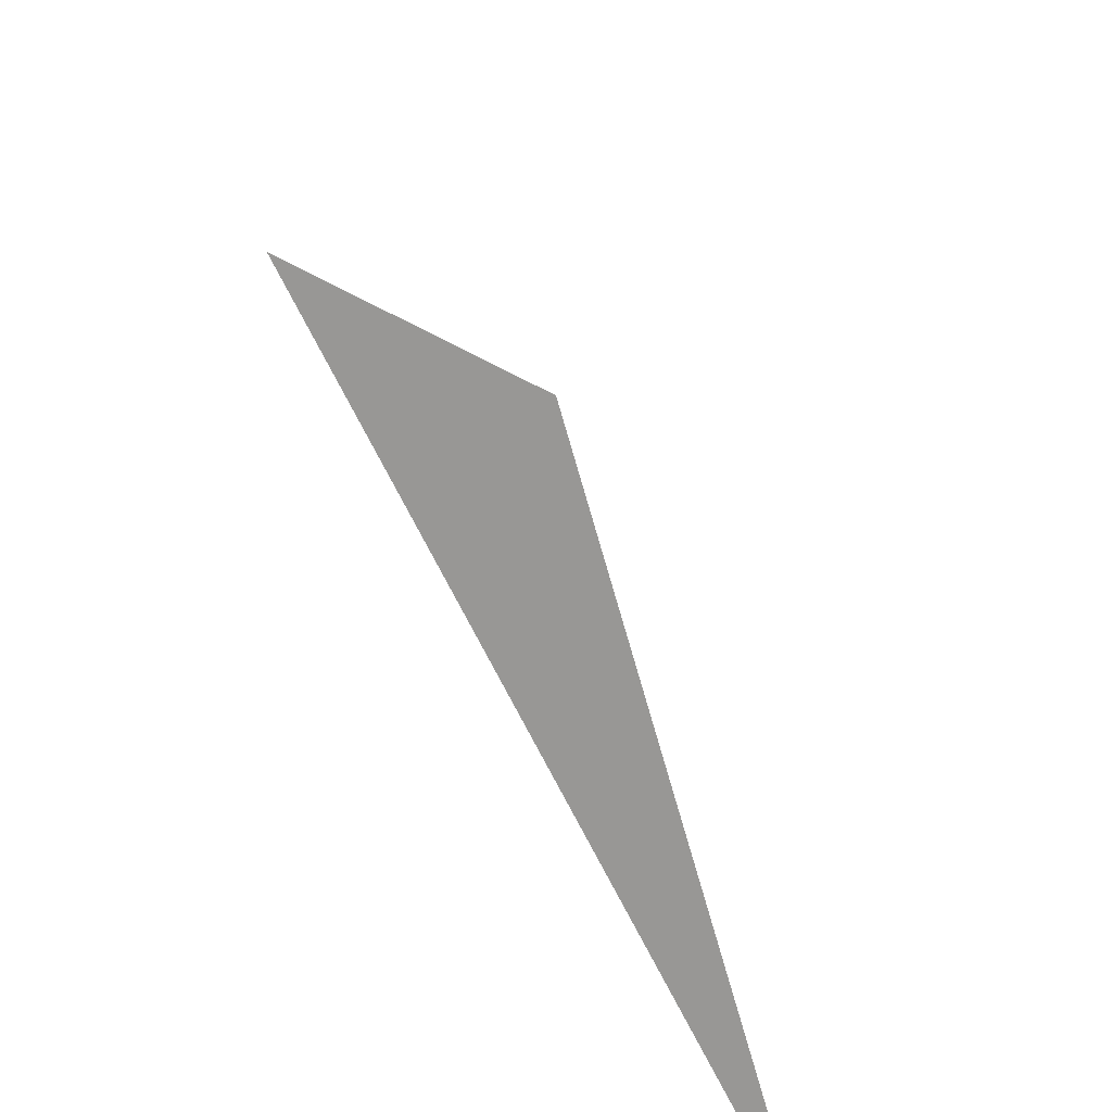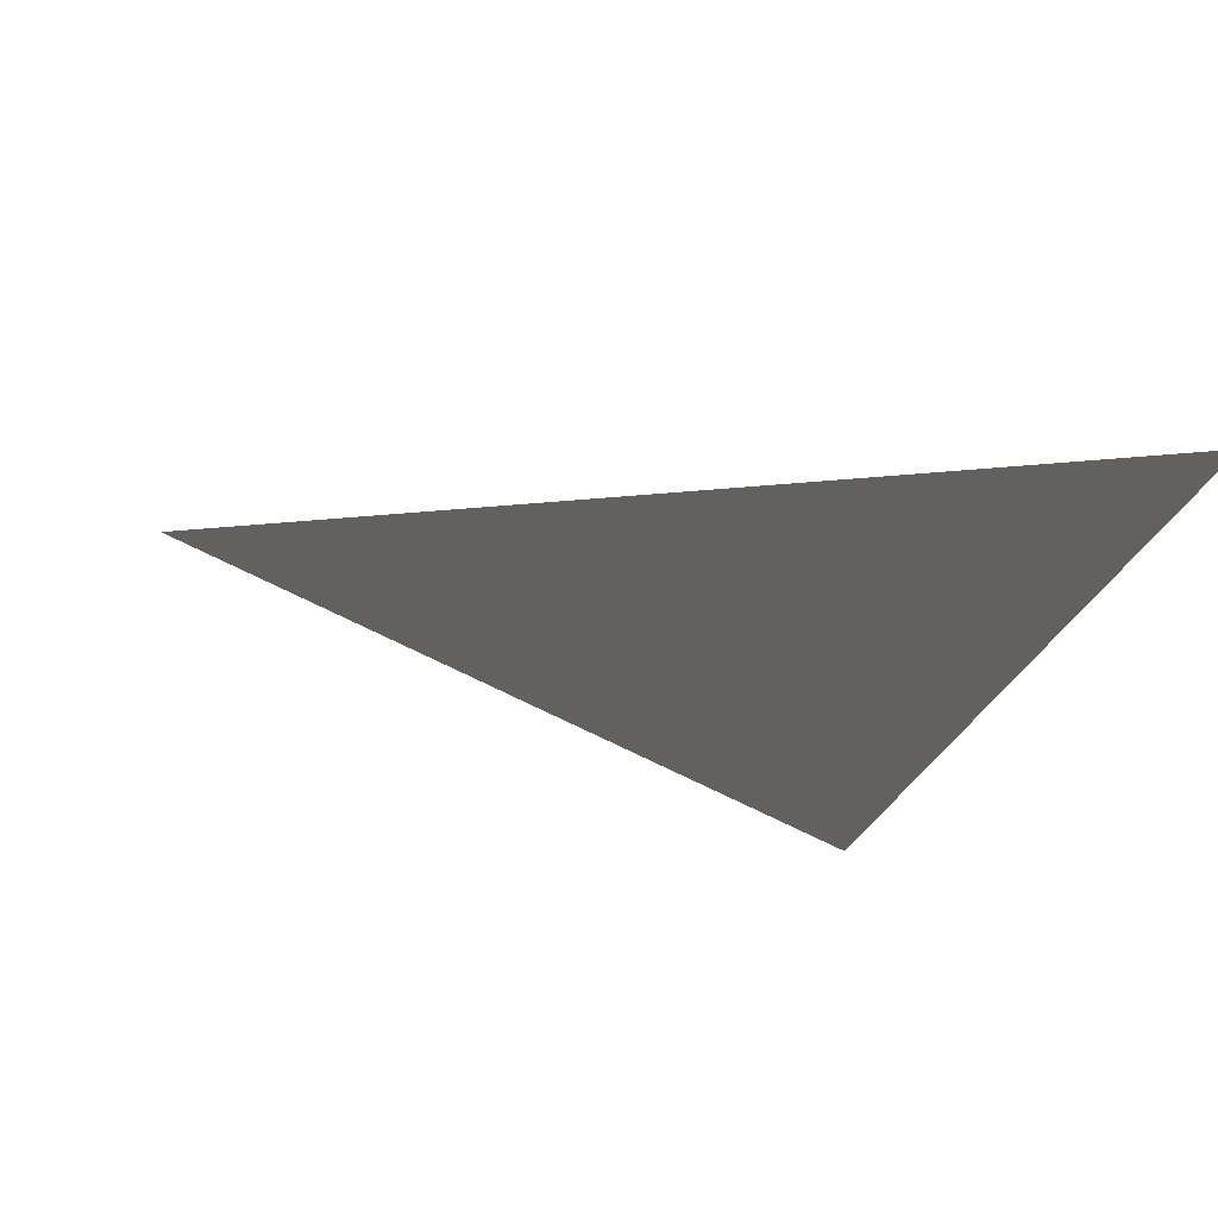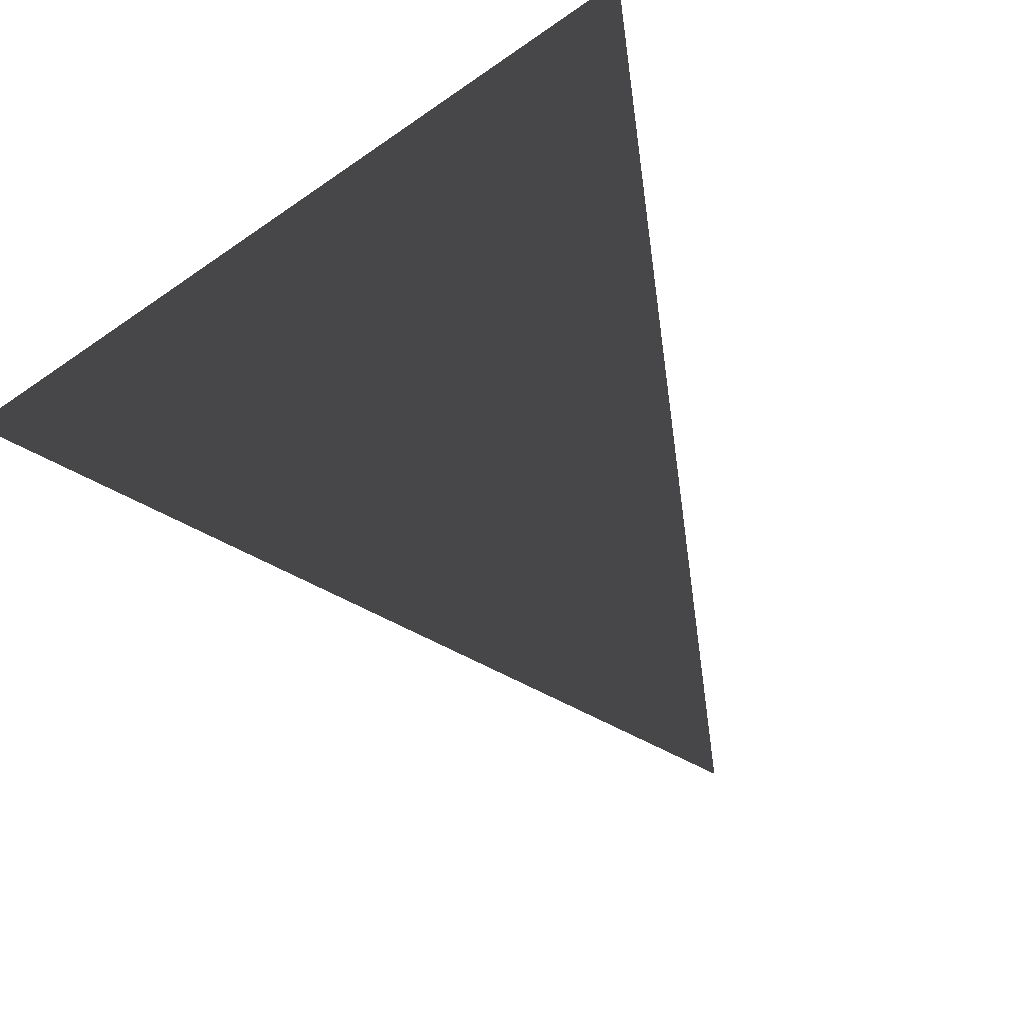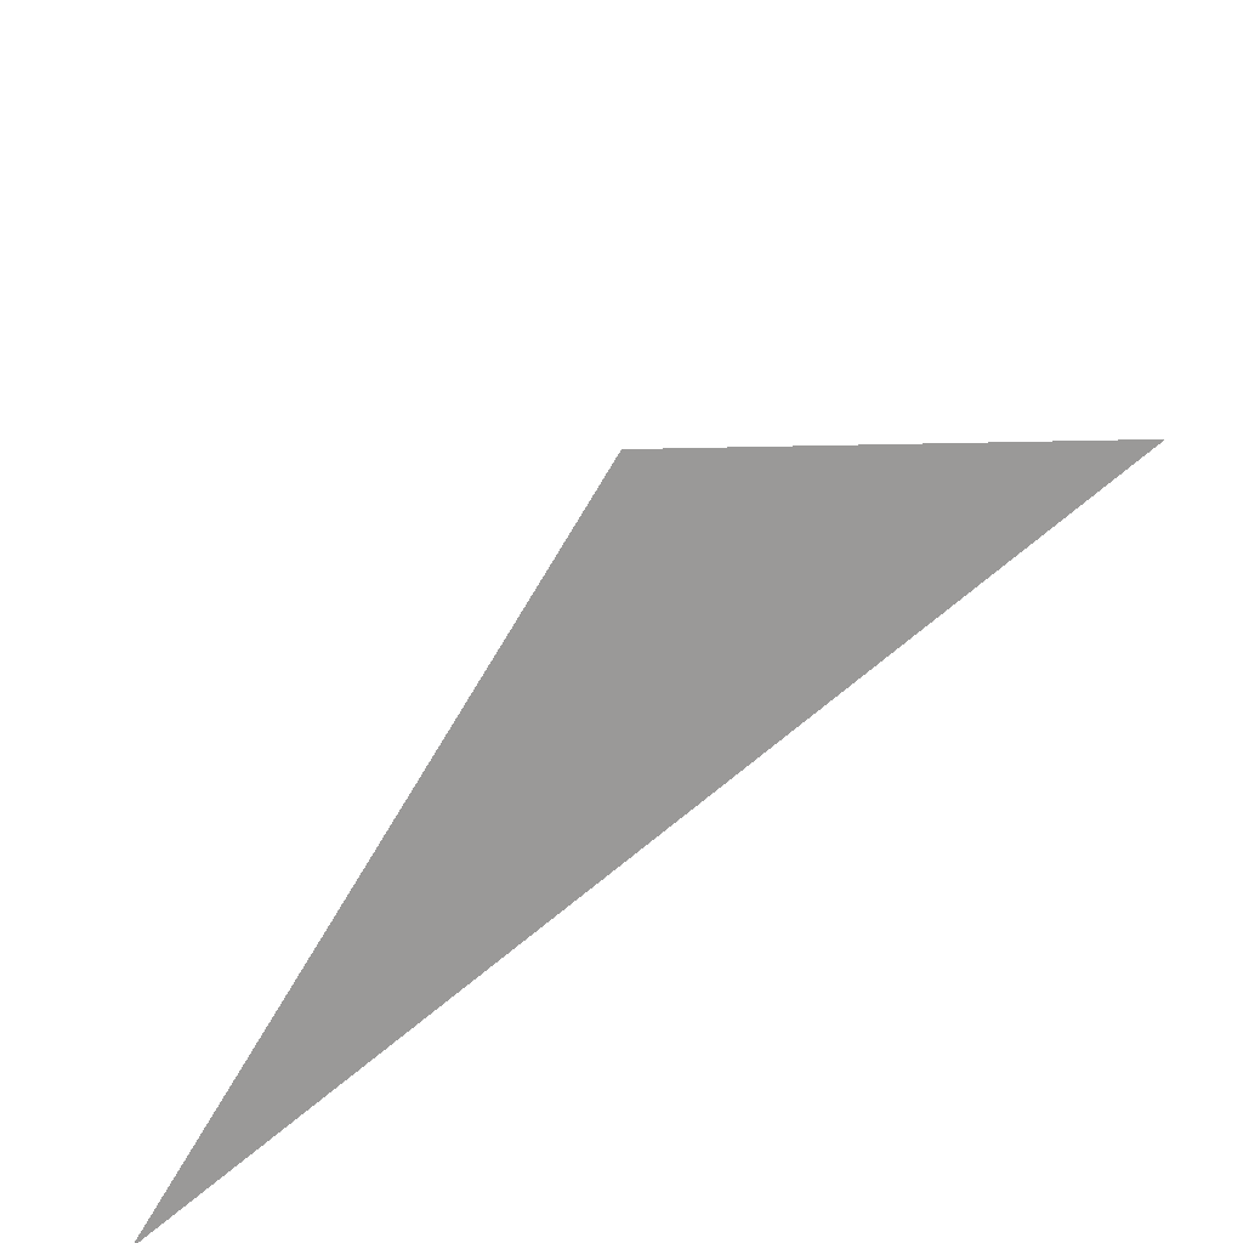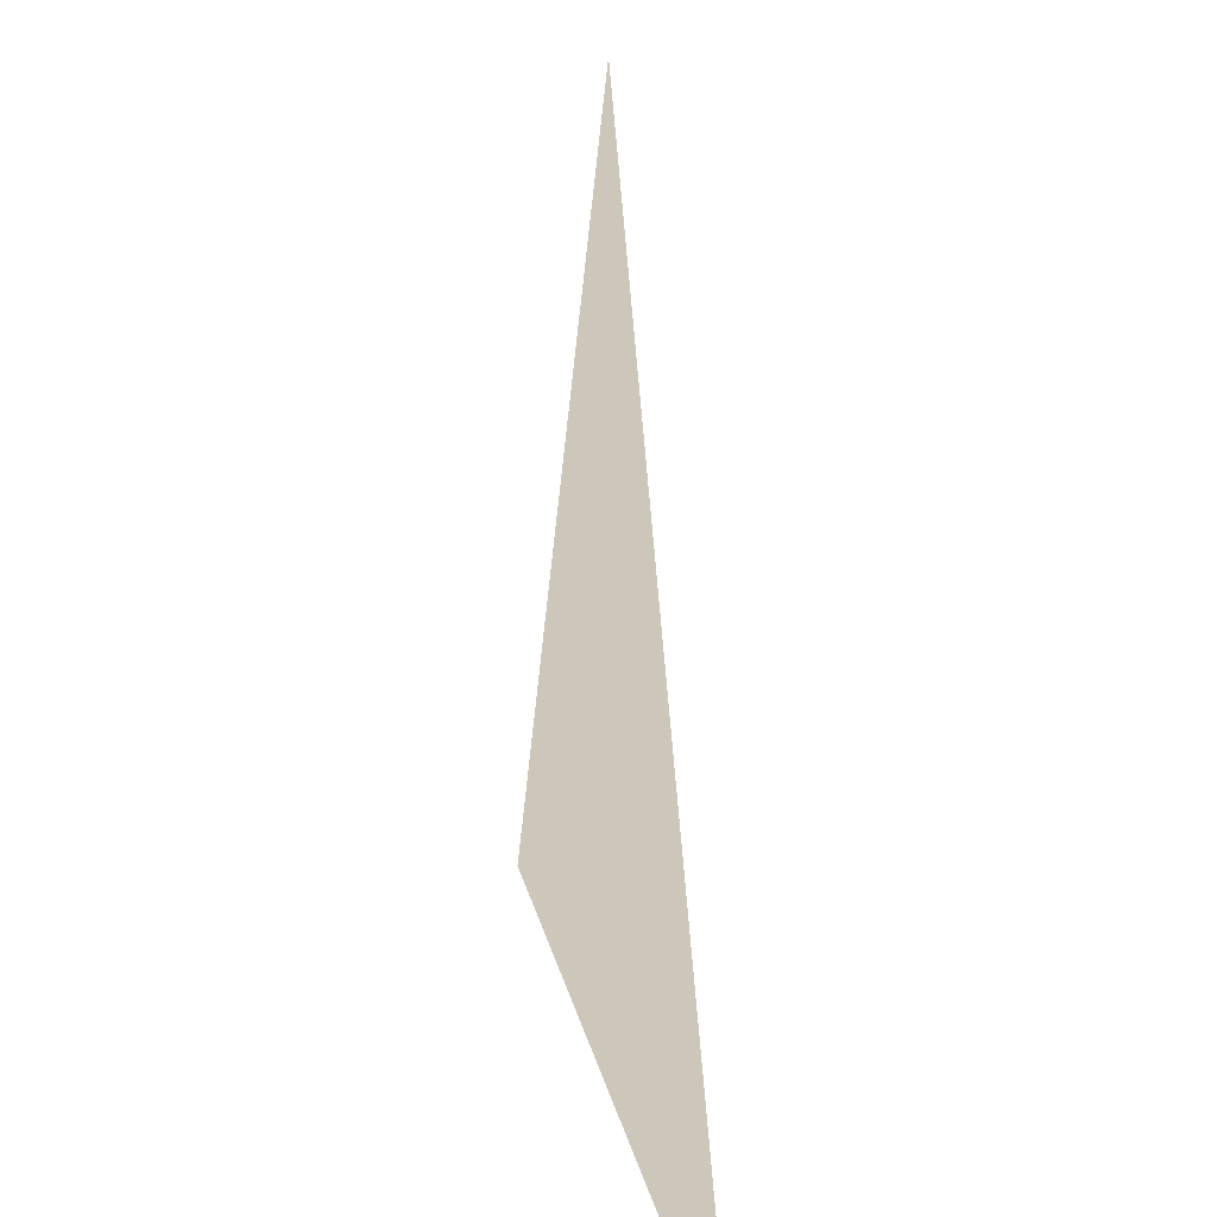
<metadata>
{"format":"obj","ext":"obj","renderer":"f3d","projection":"perspective","resolution":1024,"background":"white","views":[{"elev":-68.2,"azim":-63.9,"up":"+Y"},{"elev":-30.7,"azim":-108.6,"up":"+Z"},{"elev":-64.1,"azim":34.8,"up":"+Z"},{"elev":-69.1,"azim":40.8,"up":"+Y"},{"elev":21.4,"azim":-101.7,"up":"+Y"}]}
</metadata>
<code>
v  0  0.5 0 	00ff0000
v  0.5 -0.5 0 	ff000000
v -0.5 -0.5 0 	0000ff00
f 1 2 3

</code>
